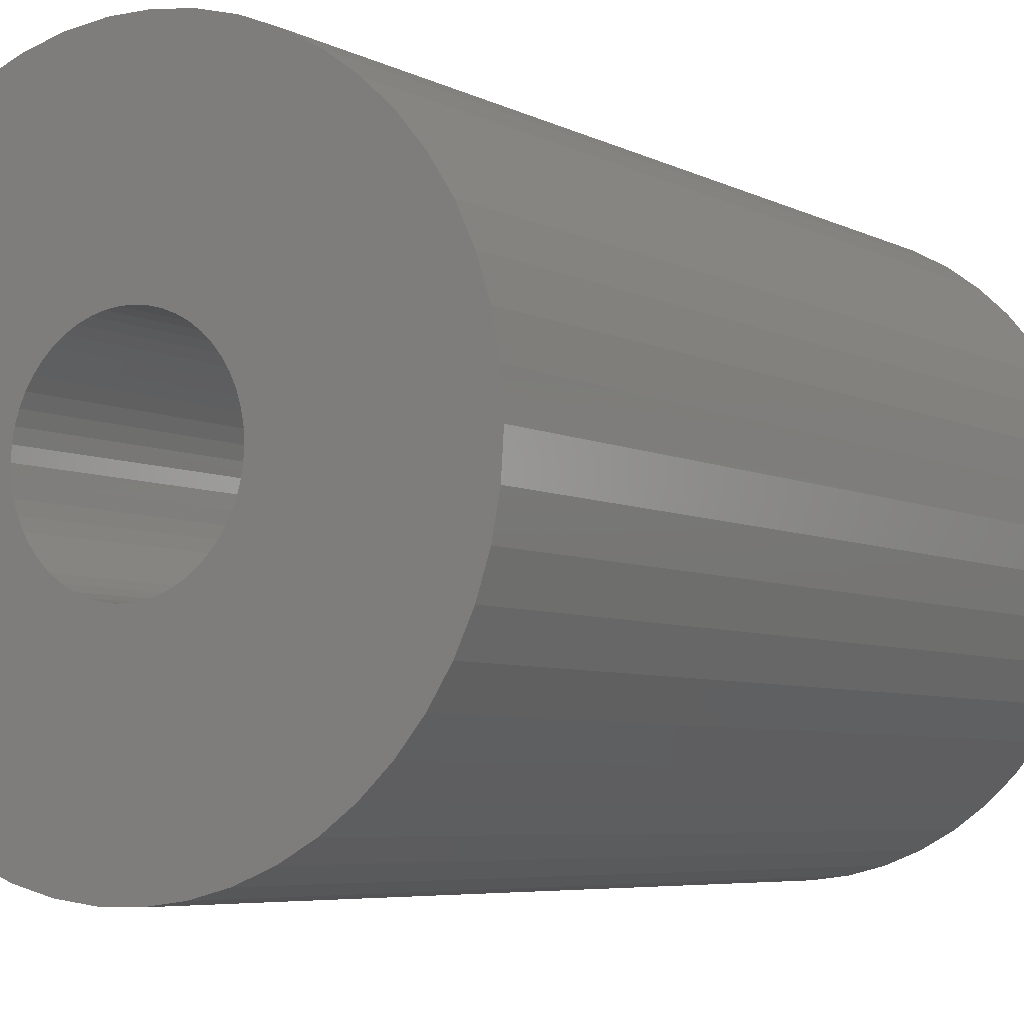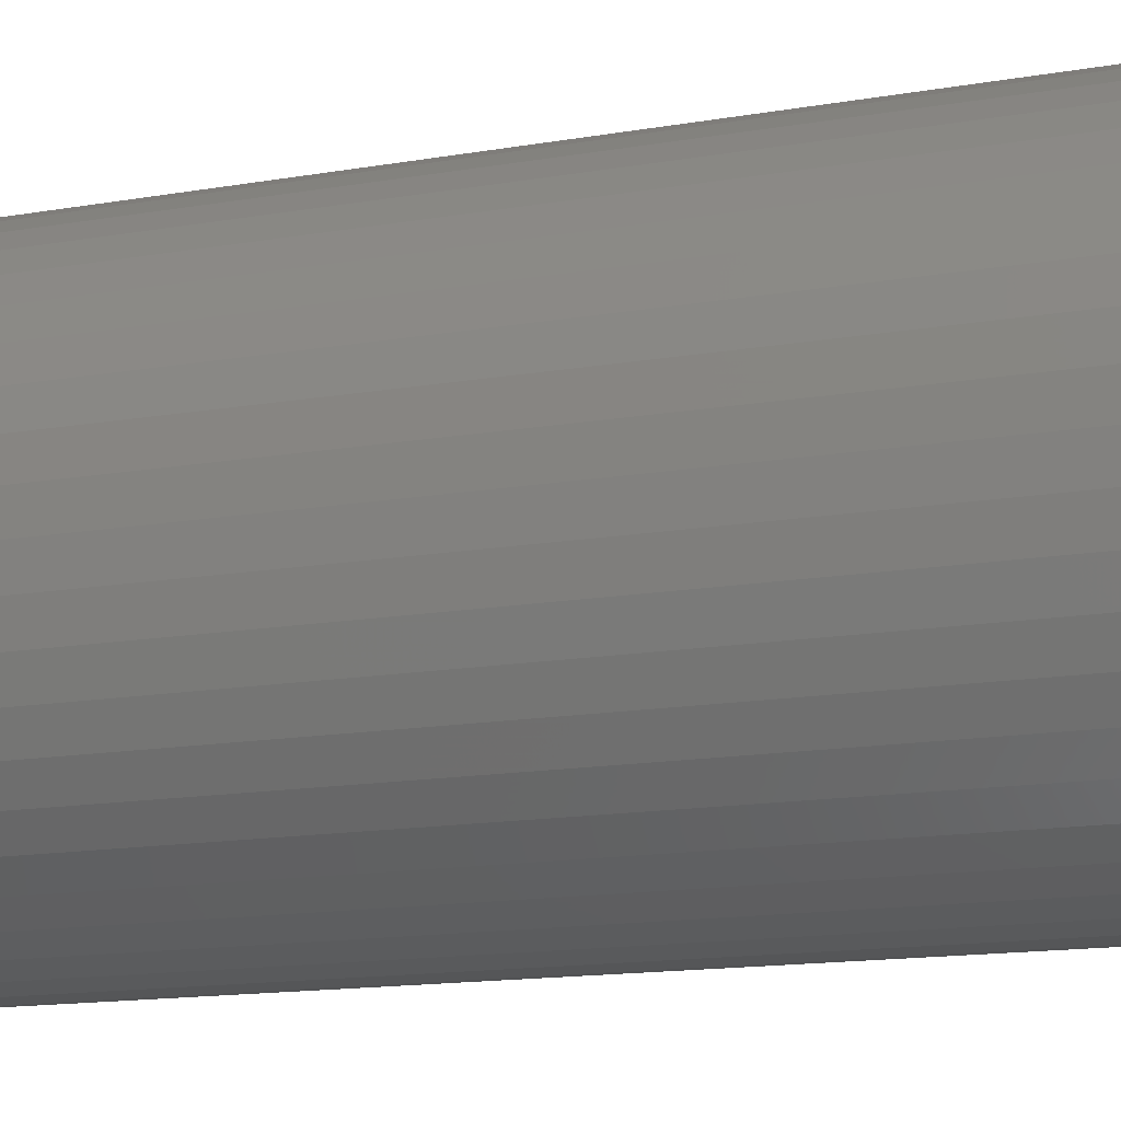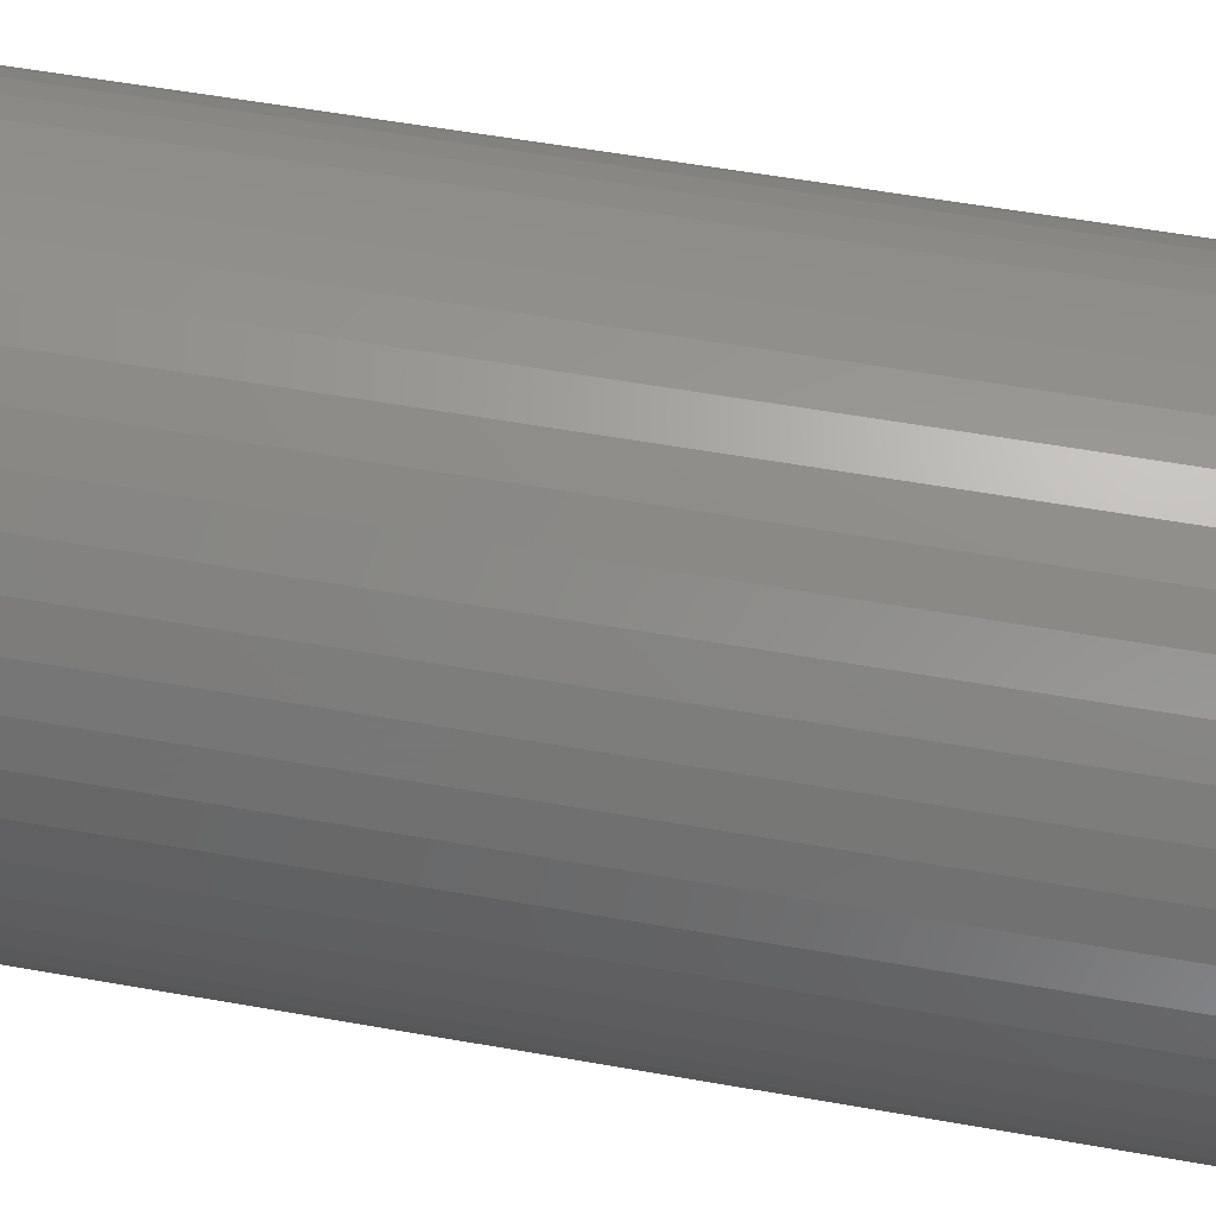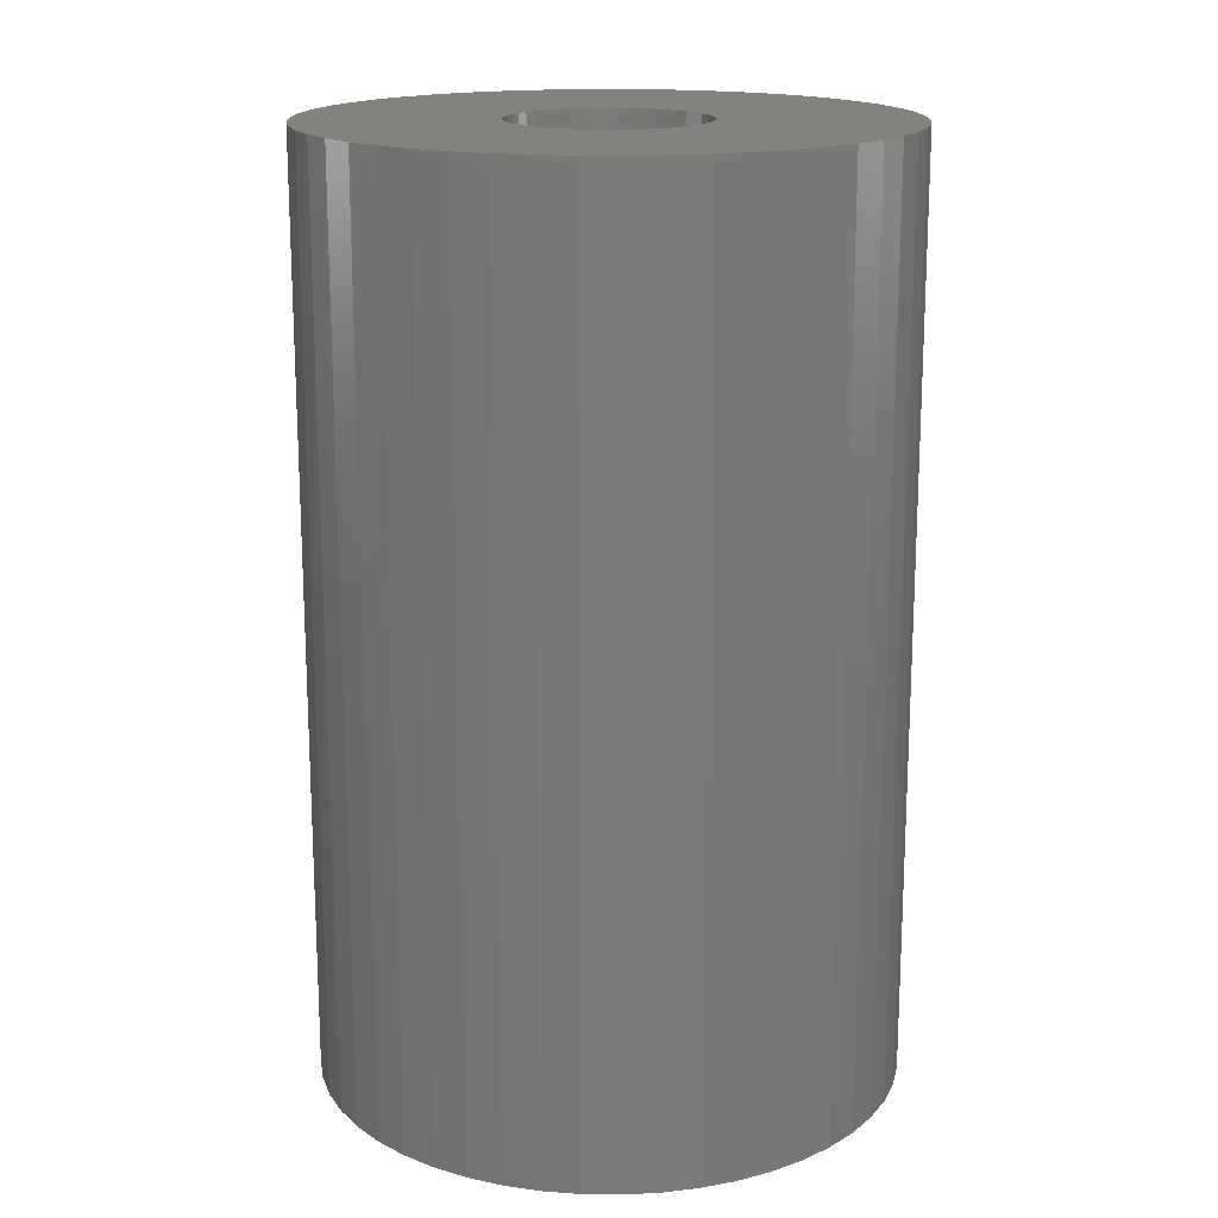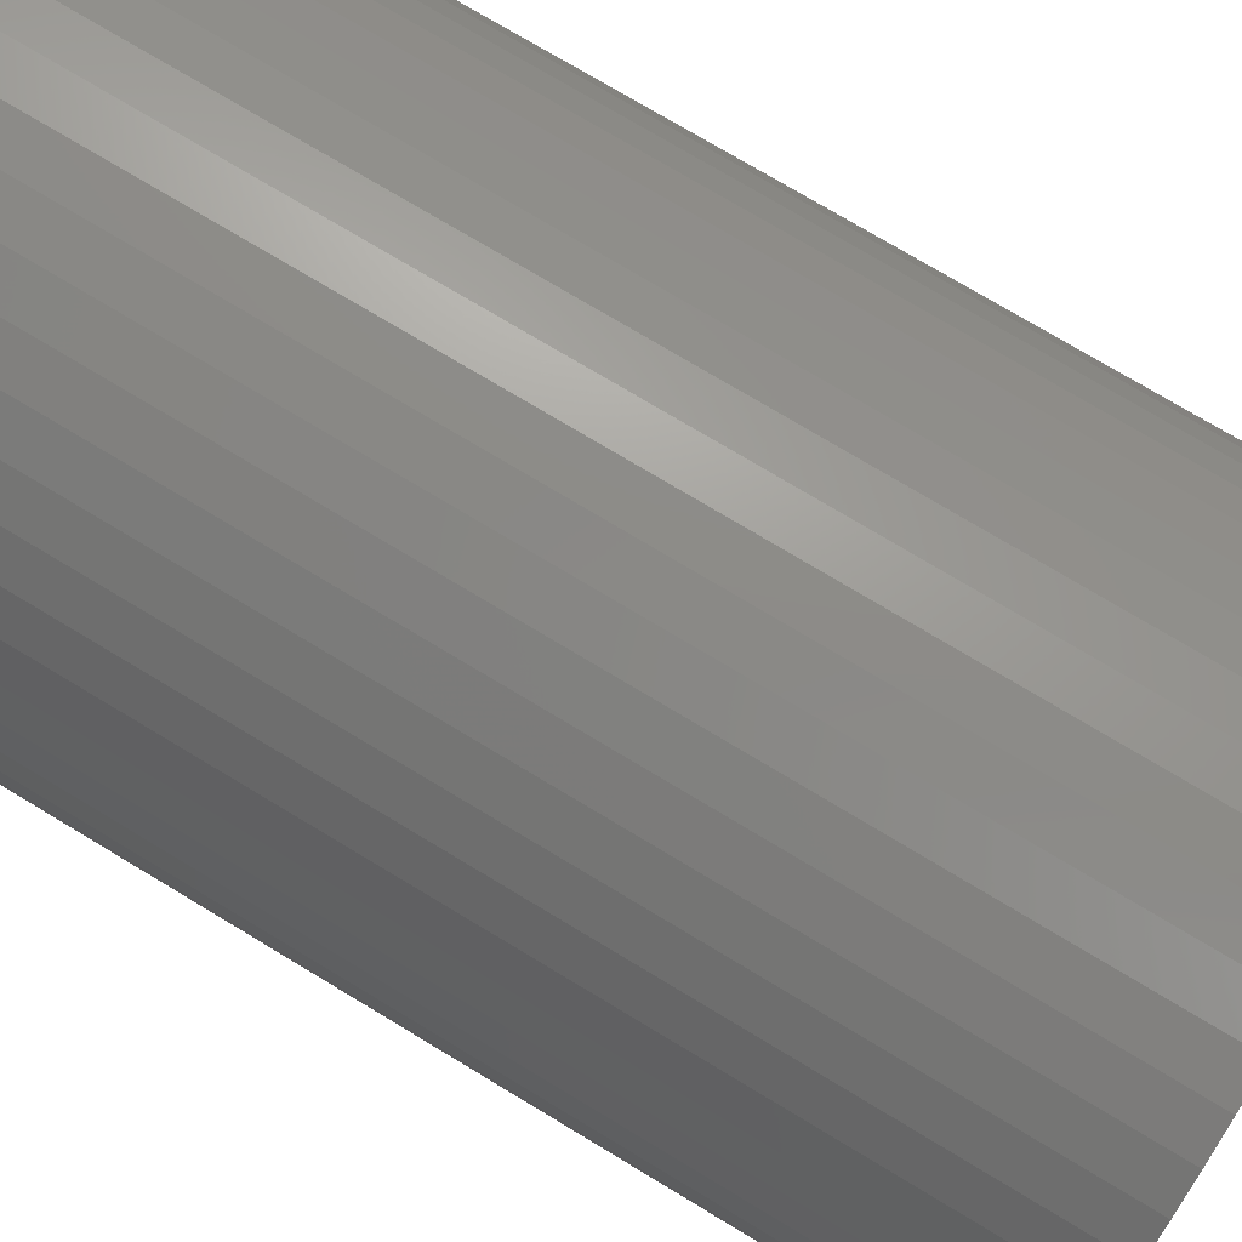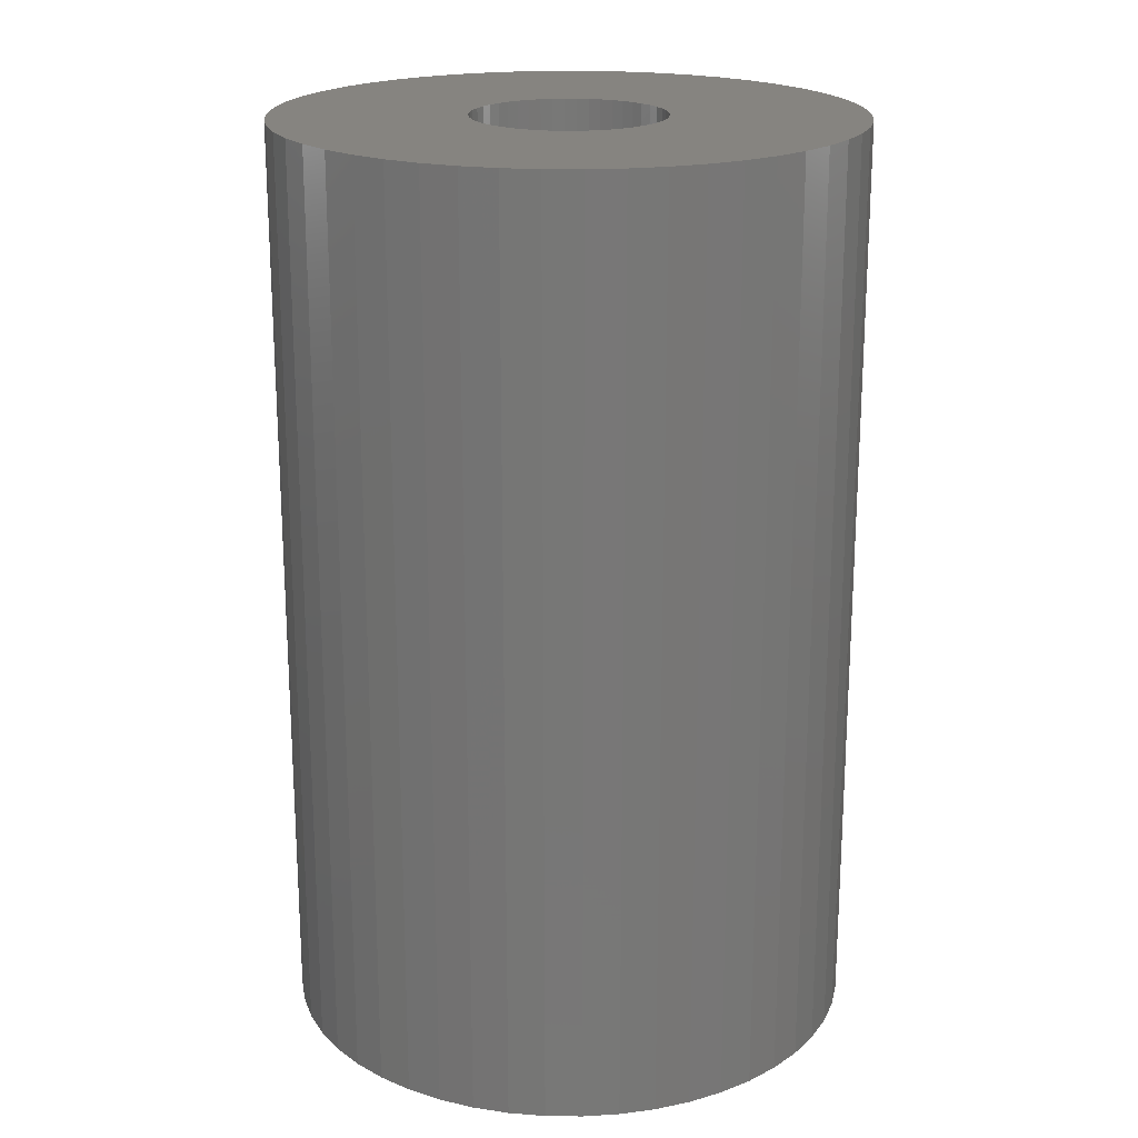
<metadata>
{"format":"stl","ext":"stl","renderer":"f3d","projection":"perspective","resolution":1024,"background":"white","views":[{"elev":-5.5,"azim":-147.5,"up":"+Y"},{"elev":-15.8,"azim":109.3,"up":"+Y"},{"elev":59.2,"azim":-79.8,"up":"+Y"},{"elev":16.9,"azim":-156.9,"up":"+Z"},{"elev":75.6,"azim":-59.0,"up":"+Y"},{"elev":20.1,"azim":87.4,"up":"+Z"}]}
</metadata>
<code>
# stl→obj: 200 verts, 400 faces
v 7.5 0 12
v 7.441 0.94 -12
v 7.441 0.94 12
v 7.5 0 -12
v -7.5 0 -12
v -7.441 0.94 12
v -7.441 0.94 -12
v -7.5 0 12
v 0.4709 7.485 -12
v -0.4709 7.485 12
v 0.4709 7.485 12
v -0.4709 7.485 -12
v 5.467 5.134 -12
v 4.781 5.779 12
v 5.467 5.134 12
v 4.781 5.779 -12
v -4.781 5.779 -12
v -5.467 5.134 12
v -4.781 5.779 12
v -5.467 5.134 -12
v -2.318 7.133 -12
v -3.193 6.786 12
v -2.318 7.133 12
v -3.193 6.786 -12
v 6.973 2.761 12
v 6.572 3.613 -12
v 6.572 3.613 12
v 6.973 2.761 -12
v 3.193 6.786 -12
v 2.318 7.133 12
v 3.193 6.786 12
v 2.318 7.133 -12
v 1.405 7.367 12
v 1.405 7.367 -12
v 4.019 6.332 12
v 4.019 6.332 -12
v -6.973 2.761 -12
v -6.572 3.613 12
v -6.572 3.613 -12
v -6.973 2.761 12
v -6.068 4.408 12
v -6.068 4.408 -12
v -7.264 1.865 12
v -7.264 1.865 -12
v -4.019 6.332 -12
v -4.019 6.332 12
v -1.405 7.367 12
v -1.405 7.367 -12
v 7.441 -0.94 12
v 7.441 -0.94 -12
v -2.318 -7.133 -12
v -1.405 -7.367 12
v -2.318 -7.133 12
v -1.405 -7.367 -12
v -6.572 -3.613 -12
v -6.973 -2.761 12
v -6.973 -2.761 -12
v -6.572 -3.613 12
v 0.4709 -7.485 -12
v 1.405 -7.367 12
v 0.4709 -7.485 12
v 1.405 -7.367 -12
v 7.264 1.865 12
v 7.264 1.865 -12
v 6.068 4.408 12
v 6.068 4.408 -12
v 2.5 0 12
v 2.48 0.3133 12
v 2.421 0.6217 12
v 2.48 -0.3133 12
v 2.324 0.9203 12
v 7.264 -1.865 12
v 2.191 1.204 12
v 2.421 -0.6217 12
v 2.023 1.469 12
v 6.973 -2.761 12
v 1.822 1.711 12
v 2.324 -0.9203 12
v 1.594 1.926 12
v 6.572 -3.613 12
v 1.34 2.111 12
v 2.191 -1.204 12
v 6.068 -4.408 12
v 1.064 2.262 12
v 0.7725 2.378 12
v 0.4685 2.456 12
v 0.157 2.495 12
v -0.157 2.495 12
v -0.4685 2.456 12
v -0.7725 2.378 12
v -1.064 2.262 12
v -1.34 2.111 12
v -1.594 1.926 12
v -1.822 1.711 12
v -2.023 1.469 12
v -2.191 1.204 12
v 2.023 -1.469 12
v 5.467 -5.134 12
v 1.822 -1.711 12
v 4.781 -5.779 12
v 1.594 -1.926 12
v 4.019 -6.332 12
v 1.34 -2.111 12
v 3.193 -6.786 12
v 1.064 -2.262 12
v 2.318 -7.133 12
v 0.7725 -2.378 12
v 0.4685 -2.456 12
v 0.157 -2.495 12
v -0.157 -2.495 12
v -0.4709 -7.485 12
v -0.4685 -2.456 12
v -0.7725 -2.378 12
v -1.064 -2.262 12
v -3.193 -6.786 12
v -1.34 -2.111 12
v -4.019 -6.332 12
v -1.594 -1.926 12
v -4.781 -5.779 12
v -1.822 -1.711 12
v -5.467 -5.134 12
v -2.023 -1.469 12
v -6.068 -4.408 12
v -2.191 -1.204 12
v -2.324 -0.9203 12
v -2.421 -0.6217 12
v -7.264 -1.865 12
v -2.48 -0.3133 12
v -7.441 -0.94 12
v -2.5 0 12
v -2.324 0.9203 12
v -2.421 0.6217 12
v -2.48 0.3133 12
v 7.264 -1.865 -12
v 6.973 -2.761 -12
v -0.4709 -7.485 -12
v -7.441 -0.94 -12
v 2.318 -7.133 -12
v 3.193 -6.786 -12
v 4.019 -6.332 -12
v 4.781 -5.779 -12
v 5.467 -5.134 -12
v 6.572 -3.613 -12
v -3.193 -6.786 -12
v -5.467 -5.134 -12
v -4.781 -5.779 -12
v 6.068 -4.408 -12
v -6.068 -4.408 -12
v -7.264 -1.865 -12
v 2.5 0 -12
v 2.48 -0.3133 -12
v 2.421 -0.6217 -12
v 2.48 0.3133 -12
v 2.324 -0.9203 -12
v 2.191 -1.204 -12
v 2.421 0.6217 -12
v 2.023 -1.469 -12
v 1.822 -1.711 -12
v 2.324 0.9203 -12
v 1.594 -1.926 -12
v 1.34 -2.111 -12
v 2.191 1.204 -12
v 1.064 -2.262 -12
v 0.7725 -2.378 -12
v 0.4685 -2.456 -12
v 0.157 -2.495 -12
v -0.157 -2.495 -12
v -0.4685 -2.456 -12
v -0.7725 -2.378 -12
v -1.064 -2.262 -12
v -1.34 -2.111 -12
v -4.019 -6.332 -12
v -1.594 -1.926 -12
v -1.822 -1.711 -12
v -2.023 -1.469 -12
v -2.191 -1.204 -12
v 2.023 1.469 -12
v 1.822 1.711 -12
v 1.594 1.926 -12
v 1.34 2.111 -12
v 1.064 2.262 -12
v 0.7725 2.378 -12
v 0.4685 2.456 -12
v 0.157 2.495 -12
v -0.157 2.495 -12
v -0.4685 2.456 -12
v -0.7725 2.378 -12
v -1.064 2.262 -12
v -1.34 2.111 -12
v -1.594 1.926 -12
v -1.822 1.711 -12
v -2.023 1.469 -12
v -2.191 1.204 -12
v -2.324 0.9203 -12
v -2.421 0.6217 -12
v -2.48 0.3133 -12
v -2.5 0 -12
v -2.324 -0.9203 -12
v -2.421 -0.6217 -12
v -2.48 -0.3133 -12
f 1 2 3
f 2 1 4
f 5 6 7
f 6 5 8
f 9 10 11
f 10 9 12
f 13 14 15
f 14 13 16
f 17 18 19
f 18 17 20
f 21 22 23
f 22 21 24
f 25 26 27
f 26 25 28
f 29 30 31
f 30 29 32
f 32 33 30
f 33 32 34
f 16 35 14
f 35 16 36
f 37 38 39
f 38 37 40
f 39 41 42
f 41 39 38
f 7 43 44
f 43 7 6
f 45 19 46
f 19 45 17
f 12 47 10
f 47 12 48
f 49 4 1
f 4 49 50
f 51 52 53
f 52 51 54
f 55 56 57
f 56 55 58
f 59 60 61
f 60 59 62
f 63 28 25
f 28 63 64
f 3 64 63
f 64 3 2
f 65 13 15
f 13 65 66
f 27 66 65
f 66 27 26
f 34 11 33
f 11 34 9
f 36 31 35
f 31 36 29
f 67 1 3
f 68 3 63
f 1 67 49
f 69 63 25
f 70 49 67
f 71 25 27
f 49 70 72
f 73 27 65
f 74 72 70
f 75 65 15
f 72 74 76
f 77 15 14
f 78 76 74
f 79 14 35
f 76 78 80
f 81 35 31
f 82 80 78
f 80 82 83
f 3 68 67
f 63 69 68
f 25 71 69
f 84 31 30
f 27 73 71
f 65 75 73
f 15 77 75
f 14 79 77
f 85 30 33
f 35 81 79
f 31 84 81
f 30 85 84
f 86 33 11
f 33 86 85
f 11 87 86
f 11 88 87
f 10 88 11
f 88 10 89
f 47 89 10
f 89 47 90
f 23 90 47
f 90 23 91
f 22 91 23
f 91 22 92
f 46 92 22
f 92 46 93
f 19 93 46
f 93 19 94
f 18 94 19
f 94 18 95
f 41 95 18
f 95 41 96
f 97 83 82
f 83 97 98
f 99 98 97
f 98 99 100
f 101 100 99
f 100 101 102
f 103 102 101
f 102 103 104
f 105 104 103
f 104 105 106
f 107 106 105
f 106 107 60
f 108 60 107
f 60 108 61
f 109 61 108
f 110 61 109
f 111 110 112
f 110 111 61
f 52 112 113
f 53 113 114
f 115 114 116
f 112 52 111
f 117 116 118
f 119 118 120
f 121 120 122
f 123 122 124
f 113 53 52
f 58 124 125
f 56 125 126
f 127 126 128
f 129 128 130
f 38 96 41
f 114 115 53
f 96 38 131
f 116 117 115
f 40 131 38
f 118 119 117
f 131 40 132
f 120 121 119
f 43 132 40
f 122 123 121
f 132 43 133
f 124 58 123
f 6 133 43
f 125 56 58
f 133 6 130
f 126 127 56
f 8 130 6
f 128 129 127
f 130 8 129
f 76 134 72
f 134 76 135
f 72 50 49
f 50 72 134
f 54 111 52
f 111 54 136
f 137 8 5
f 8 137 129
f 138 104 106
f 104 138 139
f 62 106 60
f 106 62 138
f 42 18 20
f 18 42 41
f 44 40 37
f 40 44 43
f 24 46 22
f 46 24 45
f 48 23 47
f 23 48 21
f 139 102 104
f 102 139 140
f 141 98 100
f 98 141 142
f 80 135 76
f 135 80 143
f 144 53 115
f 53 144 51
f 145 119 121
f 119 145 146
f 83 143 80
f 143 83 147
f 140 100 102
f 100 140 141
f 98 147 83
f 147 98 142
f 136 61 111
f 61 136 59
f 148 58 55
f 58 148 123
f 57 127 149
f 127 57 56
f 150 4 50
f 151 50 134
f 4 150 2
f 152 134 135
f 153 2 150
f 154 135 143
f 2 153 64
f 155 143 147
f 156 64 153
f 157 147 142
f 64 156 28
f 158 142 141
f 159 28 156
f 160 141 140
f 28 159 26
f 161 140 139
f 162 26 159
f 26 162 66
f 50 151 150
f 134 152 151
f 135 154 152
f 163 139 138
f 143 155 154
f 147 157 155
f 142 158 157
f 141 160 158
f 164 138 62
f 140 161 160
f 139 163 161
f 138 164 163
f 165 62 59
f 62 165 164
f 59 166 165
f 59 167 166
f 136 167 59
f 167 136 168
f 54 168 136
f 168 54 169
f 51 169 54
f 169 51 170
f 144 170 51
f 170 144 171
f 172 171 144
f 171 172 173
f 146 173 172
f 173 146 174
f 145 174 146
f 174 145 175
f 148 175 145
f 175 148 176
f 177 66 162
f 66 177 13
f 178 13 177
f 13 178 16
f 179 16 178
f 16 179 36
f 180 36 179
f 36 180 29
f 181 29 180
f 29 181 32
f 182 32 181
f 32 182 34
f 183 34 182
f 34 183 9
f 184 9 183
f 185 9 184
f 12 185 186
f 185 12 9
f 48 186 187
f 21 187 188
f 24 188 189
f 186 48 12
f 45 189 190
f 17 190 191
f 20 191 192
f 42 192 193
f 187 21 48
f 39 193 194
f 37 194 195
f 44 195 196
f 7 196 197
f 55 176 148
f 188 24 21
f 176 55 198
f 189 45 24
f 57 198 55
f 190 17 45
f 198 57 199
f 191 20 17
f 149 199 57
f 192 42 20
f 199 149 200
f 193 39 42
f 137 200 149
f 194 37 39
f 200 137 197
f 195 44 37
f 5 197 137
f 196 7 44
f 197 5 7
f 149 129 137
f 129 149 127
f 145 123 148
f 123 145 121
f 172 115 117
f 115 172 144
f 146 117 119
f 117 146 172
f 150 68 153
f 68 150 67
f 130 196 133
f 196 130 197
f 185 87 88
f 87 185 184
f 179 77 79
f 77 179 178
f 191 93 94
f 93 191 190
f 188 90 91
f 90 188 187
f 158 97 157
f 97 158 99
f 159 73 162
f 73 159 71
f 182 84 85
f 84 182 181
f 183 85 86
f 85 183 182
f 180 79 81
f 79 180 179
f 131 193 96
f 193 131 194
f 96 192 95
f 192 96 193
f 133 195 132
f 195 133 196
f 190 92 93
f 92 190 189
f 186 88 89
f 88 186 185
f 168 113 112
f 113 168 169
f 165 109 108
f 109 165 166
f 156 71 159
f 71 156 69
f 153 69 156
f 69 153 68
f 177 77 178
f 77 177 75
f 162 75 177
f 75 162 73
f 184 86 87
f 86 184 183
f 181 81 84
f 81 181 180
f 187 89 90
f 89 187 186
f 151 67 150
f 67 151 70
f 155 78 154
f 78 155 82
f 157 82 155
f 82 157 97
f 167 112 110
f 112 167 168
f 122 176 124
f 176 122 175
f 124 198 125
f 198 124 176
f 128 197 130
f 197 128 200
f 125 199 126
f 199 125 198
f 158 101 99
f 101 158 160
f 163 107 105
f 107 163 164
f 164 108 107
f 108 164 165
f 95 191 94
f 191 95 192
f 132 194 131
f 194 132 195
f 189 91 92
f 91 189 188
f 154 74 152
f 74 154 78
f 152 70 151
f 70 152 74
f 169 114 113
f 114 169 170
f 126 200 128
f 200 126 199
f 161 105 103
f 105 161 163
f 166 110 109
f 110 166 167
f 120 175 122
f 175 120 174
f 160 103 101
f 103 160 161
f 170 116 114
f 116 170 171
f 171 118 116
f 118 171 173
f 173 120 118
f 120 173 174

</code>
